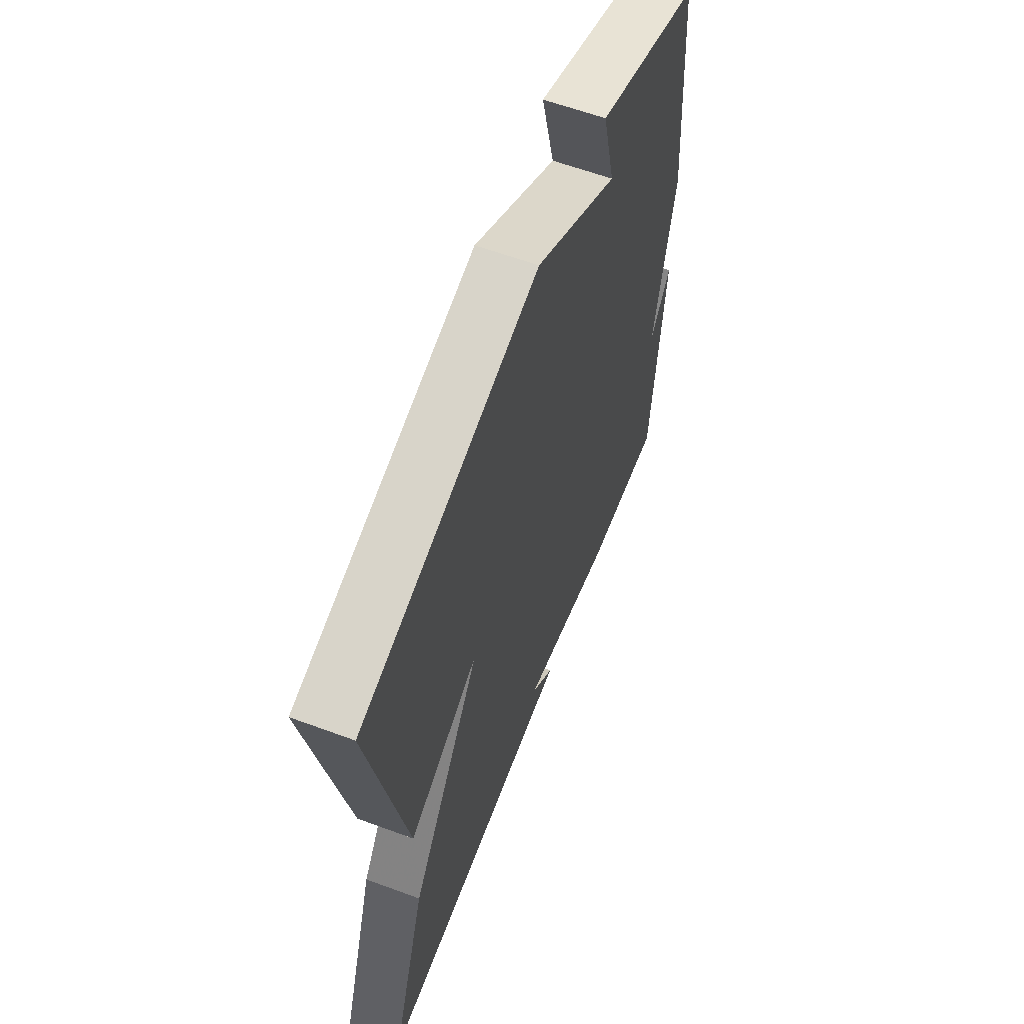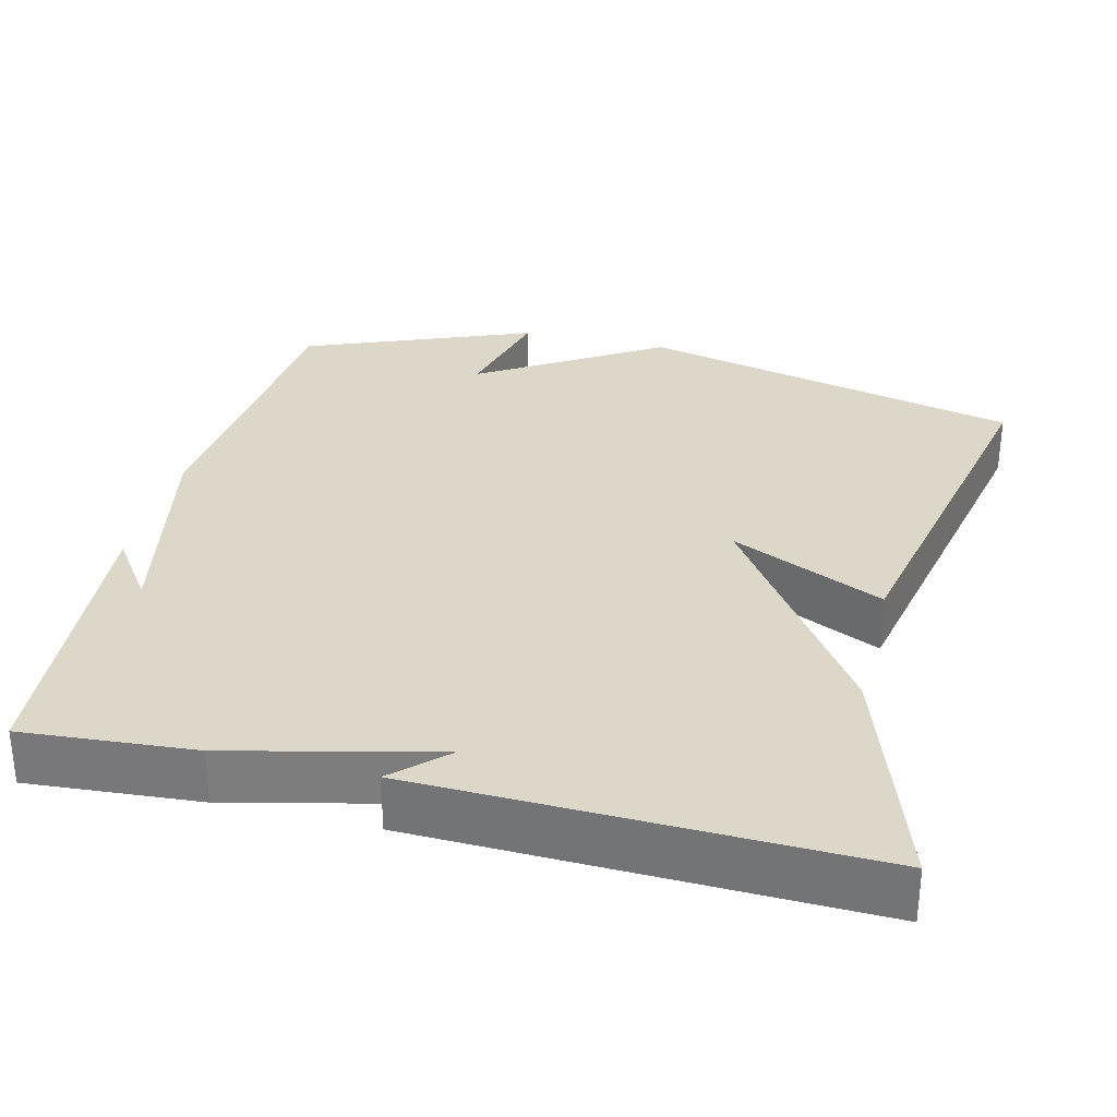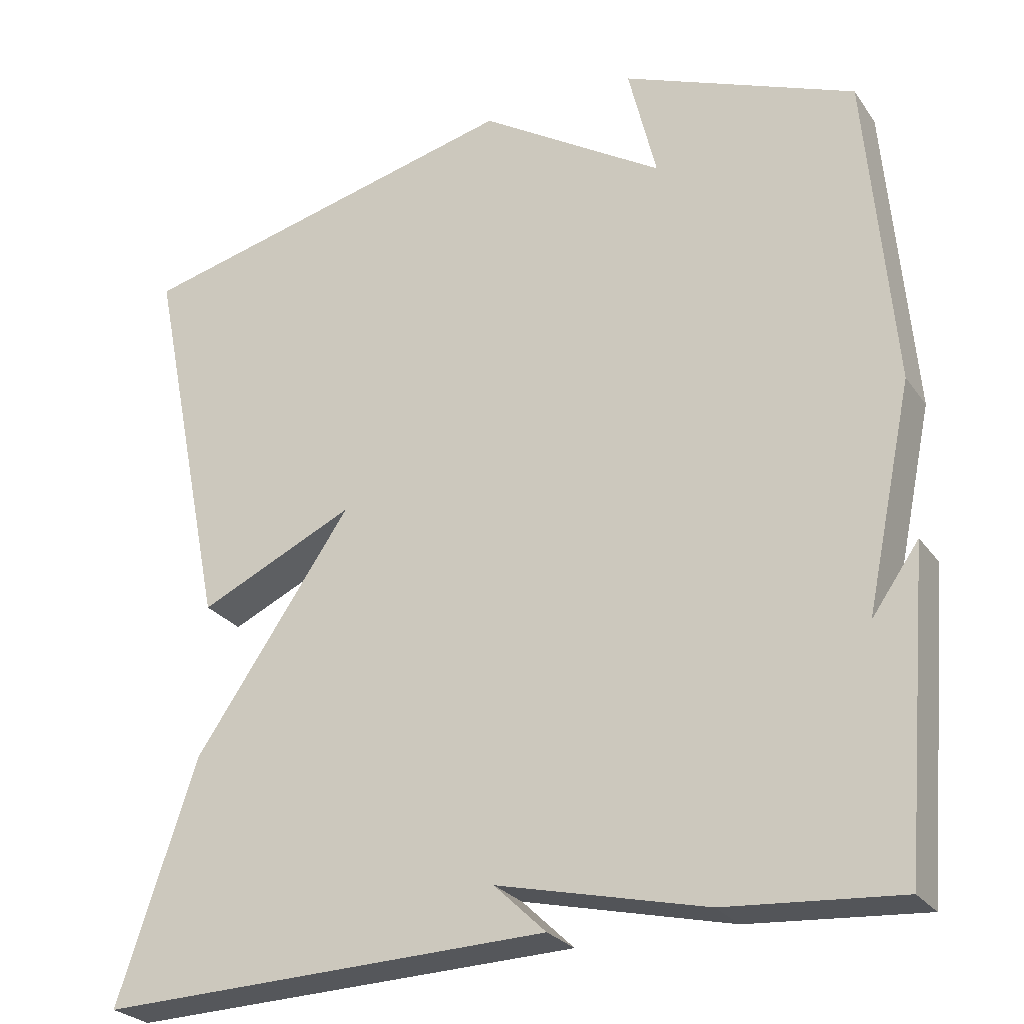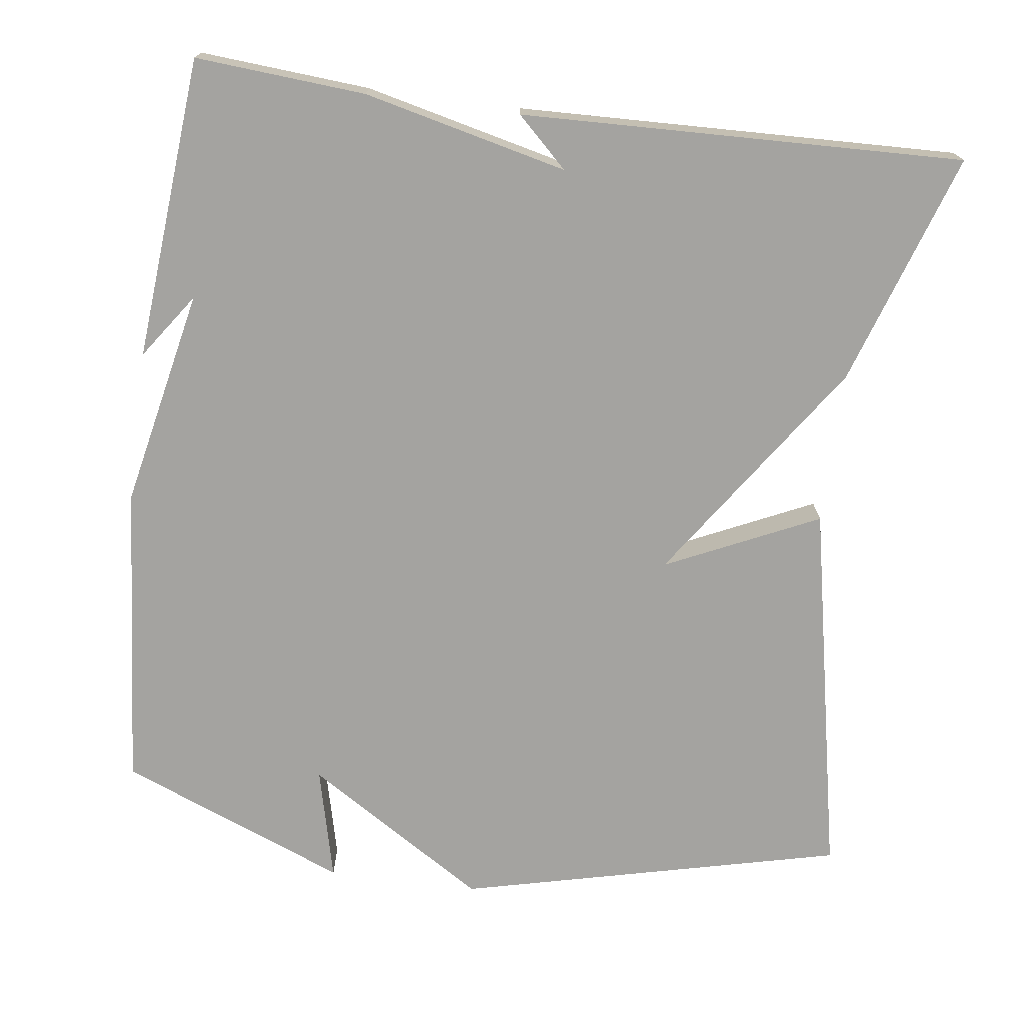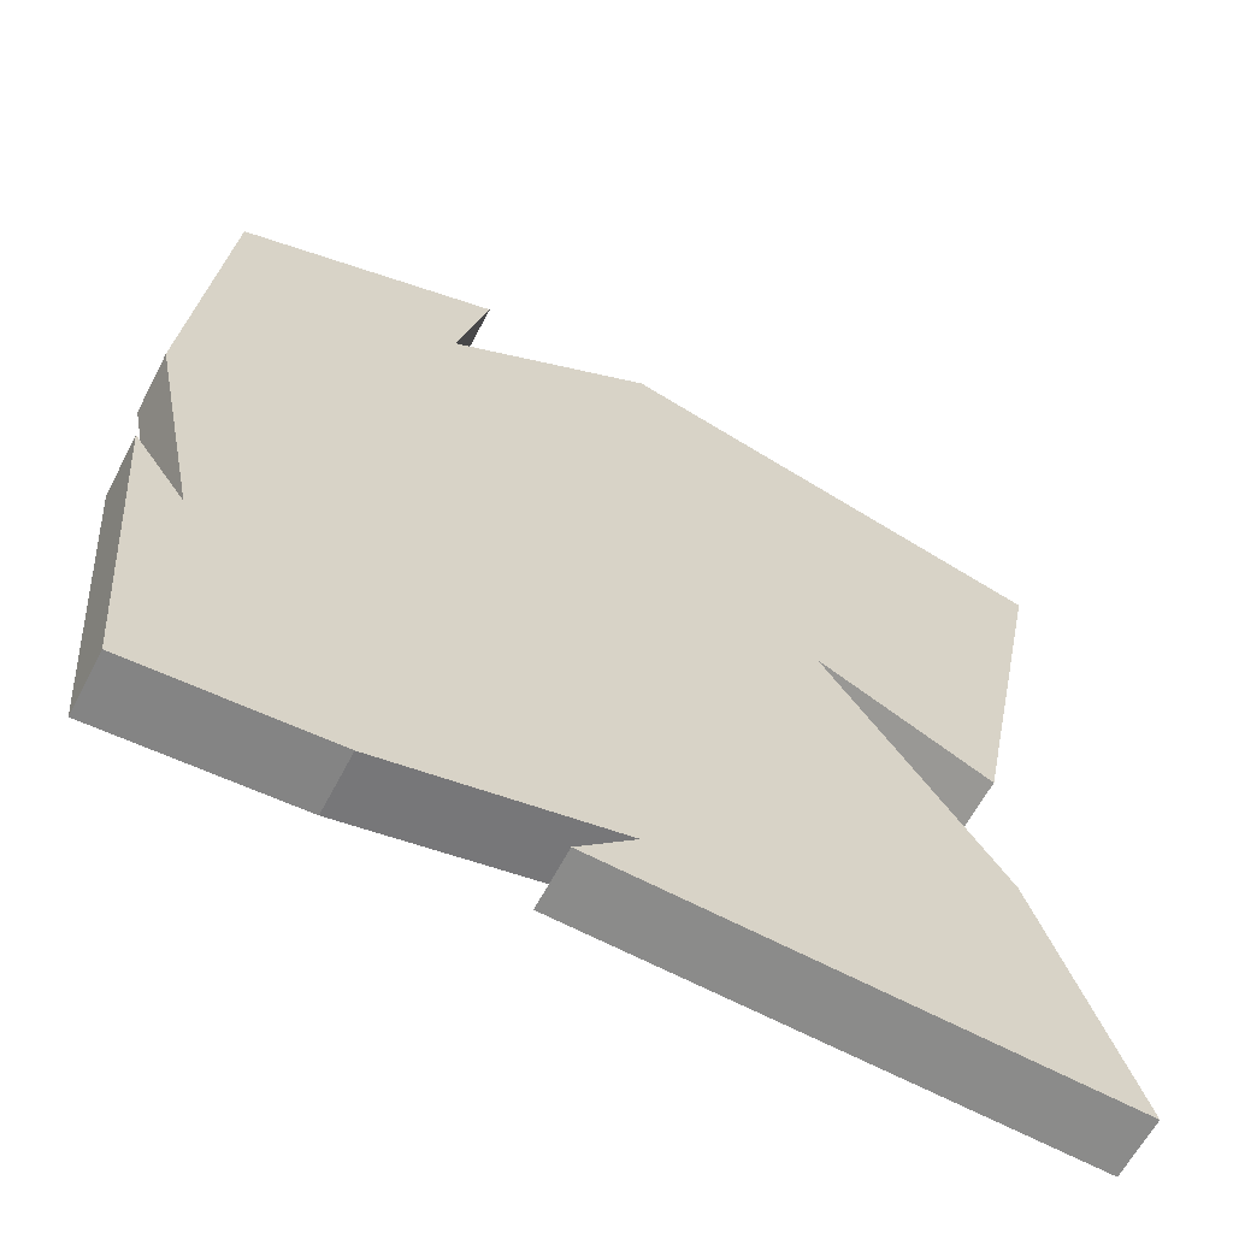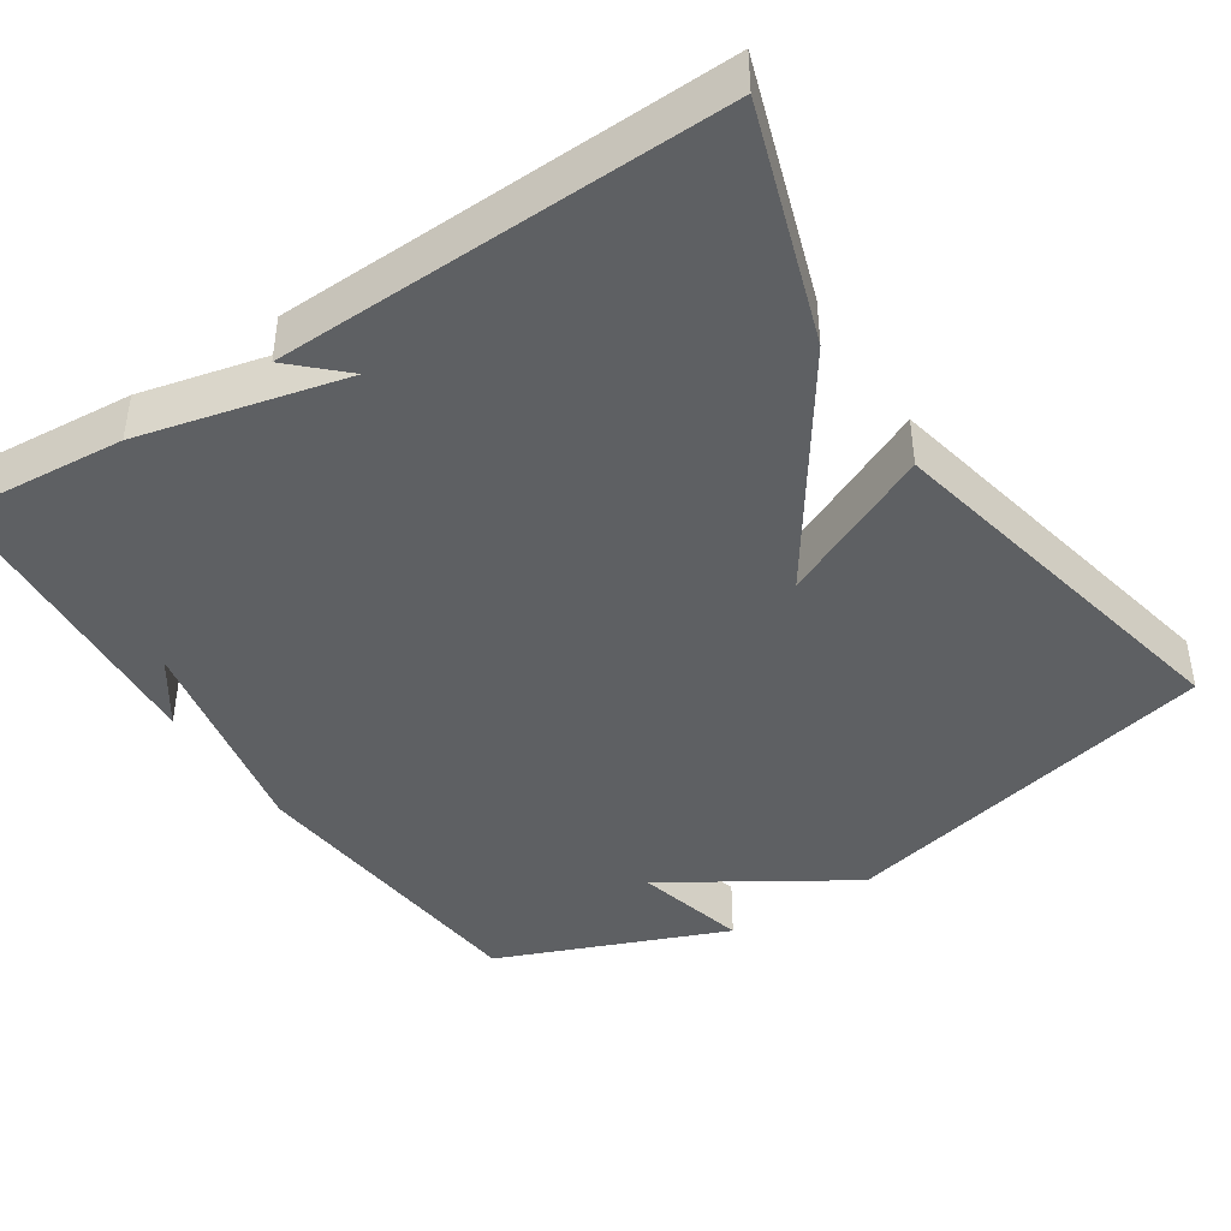
<metadata>
{"format":"obj","ext":"obj","renderer":"f3d","projection":"perspective","resolution":1024,"background":"white","views":[{"elev":60.9,"azim":-69.3,"up":"+Z"},{"elev":30.9,"azim":-166.1,"up":"+Y"},{"elev":-26.2,"azim":27.4,"up":"+Z"},{"elev":-72.8,"azim":172.5,"up":"+Y"},{"elev":-63.1,"azim":152.4,"up":"+Z"},{"elev":-42.4,"azim":-146.7,"up":"+Y"}]}
</metadata>
<code>
v -0.5 0.07 0.5
v 0.002 0.07 0.62
v 0.238 0.07 0.471
v 0.202 0.07 0.62
v 0.5 0.07 0.5
v 0.534 0.07 0.096
v 0.474 0.07 -0.189
v 0.534 0.07 -0.104
v 0.5 0.07 -0.5
v 0.278 0.07 -0.483
v 0.012 0.07 -0.42
v 0.078 0.07 -0.483
v -0.5 0.07 -0.5
v -0.399 0.07 -0.196
v -0.199 0.07 0.097
v -0.399 0.07 0.004
v -0.5 0 0.5
v 0.002 0 0.62
v 0.238 0 0.471
v 0.202 0 0.62
v 0.5 0 0.5
v 0.534 0 0.096
v 0.474 0 -0.189
v 0.534 0 -0.104
v 0.5 0 -0.5
v 0.278 0 -0.483
v 0.012 0 -0.42
v 0.078 0 -0.483
v -0.5 0 -0.5
v -0.399 0 -0.196
v -0.199 0 0.097
v -0.399 0 0.004
f 1 2 3
f 16 1 3
f 15 16 3
f 14 15 3
f 11 12 13 14
f 11 14 3
f 10 11 3
f 7 8 9 10
f 7 10 3
f 5 6 7
f 4 5 7
f 3 4 7
f 19 18 17
f 19 17 32
f 19 32 31
f 19 31 30
f 30 29 28 27
f 19 30 27
f 19 27 26
f 26 25 24 23
f 19 26 23
f 23 22 21
f 23 21 20
f 23 20 19
f 1 17 18 2
f 2 18 19 3
f 3 19 20 4
f 4 20 21 5
f 5 21 22 6
f 6 22 23 7
f 7 23 24 8
f 8 24 25 9
f 9 25 26 10
f 10 26 27 11
f 11 27 28 12
f 12 28 29 13
f 13 29 30 14
f 14 30 31 15
f 15 31 32 16
f 16 32 17 1

</code>
